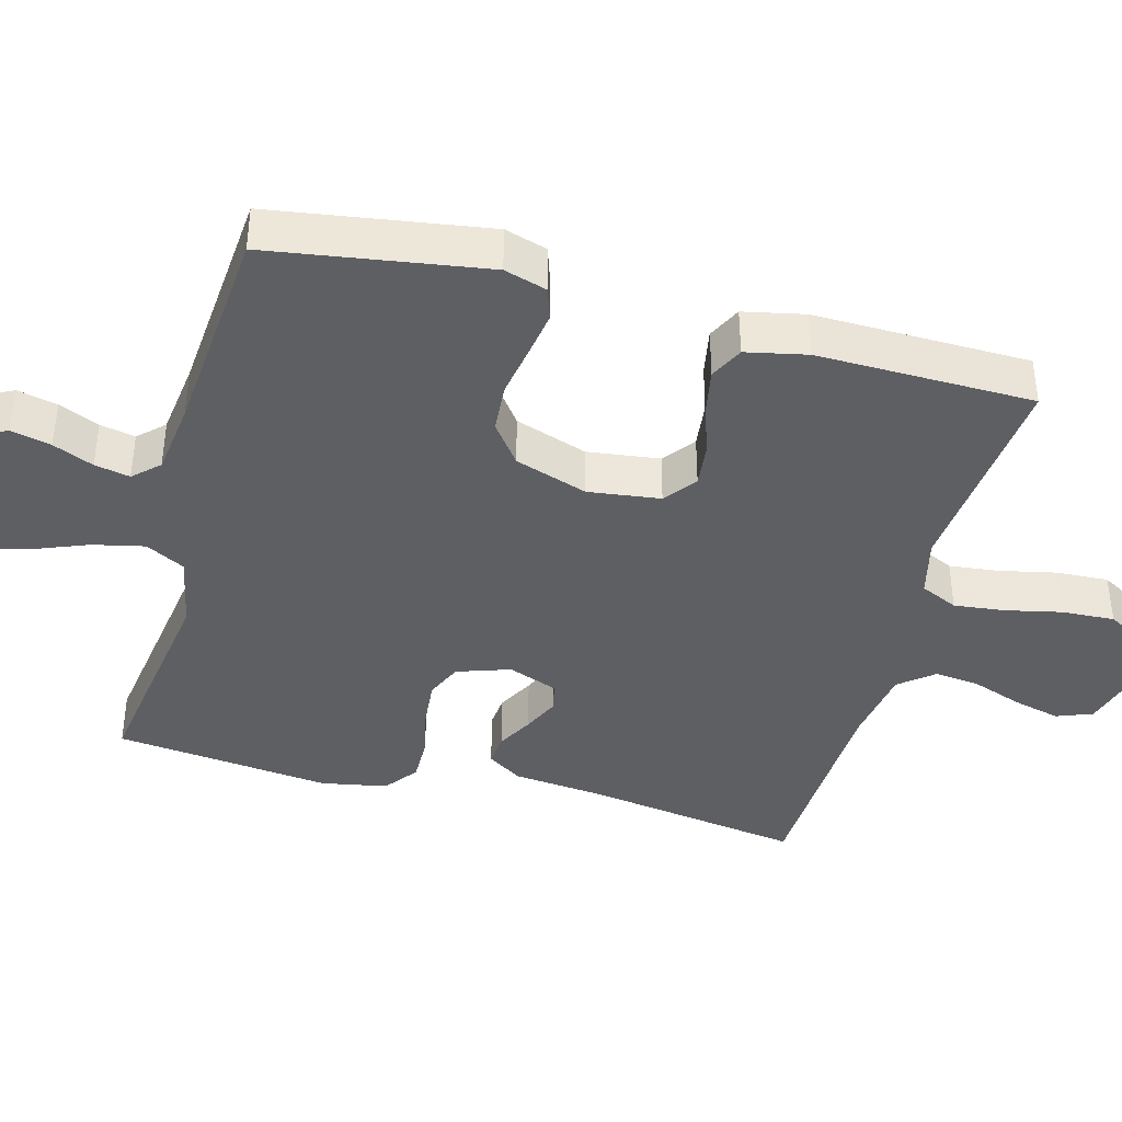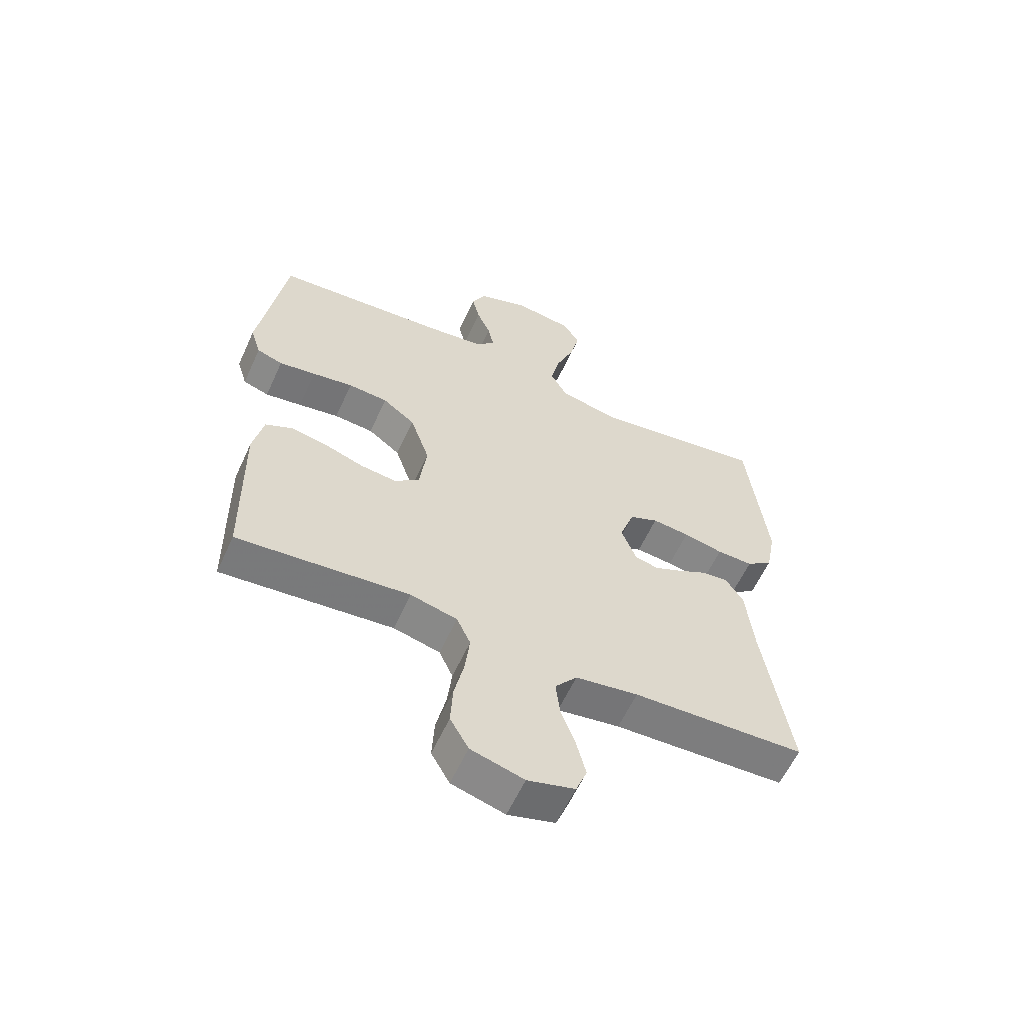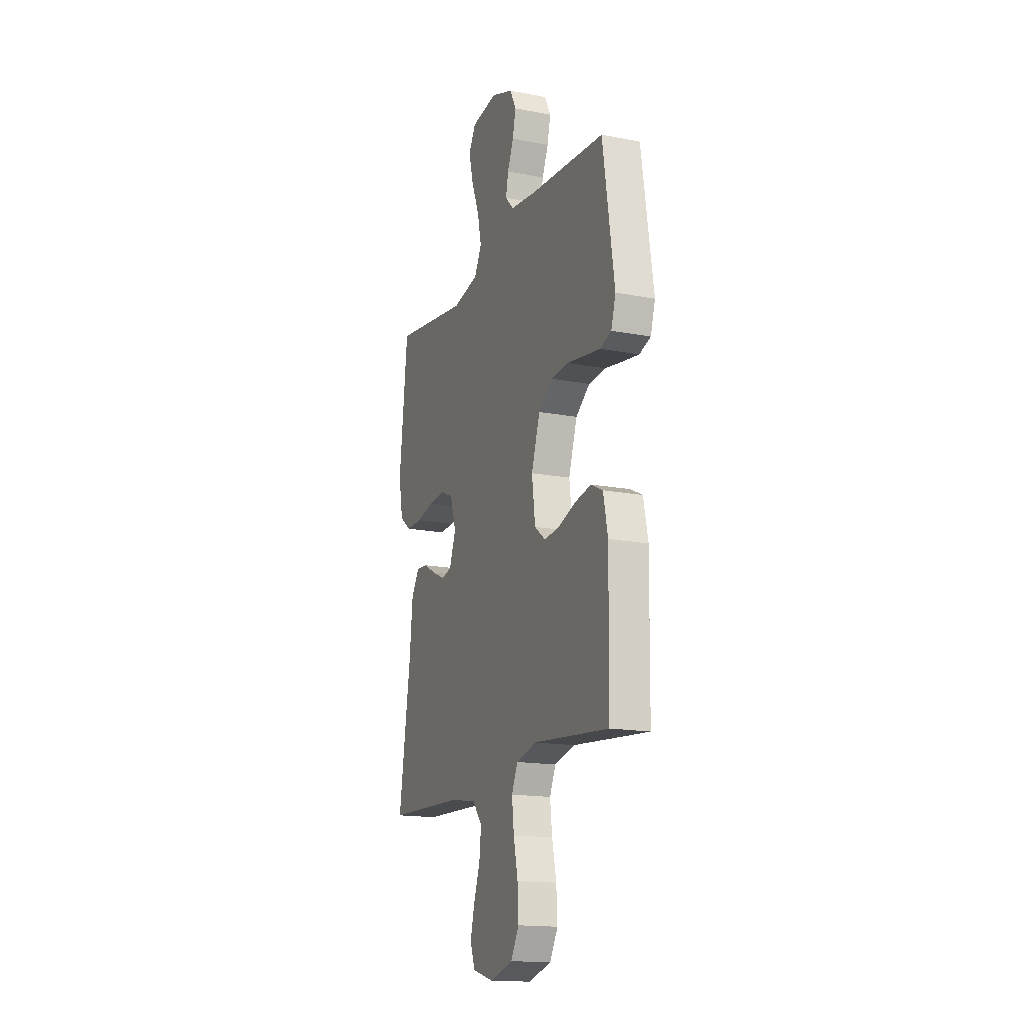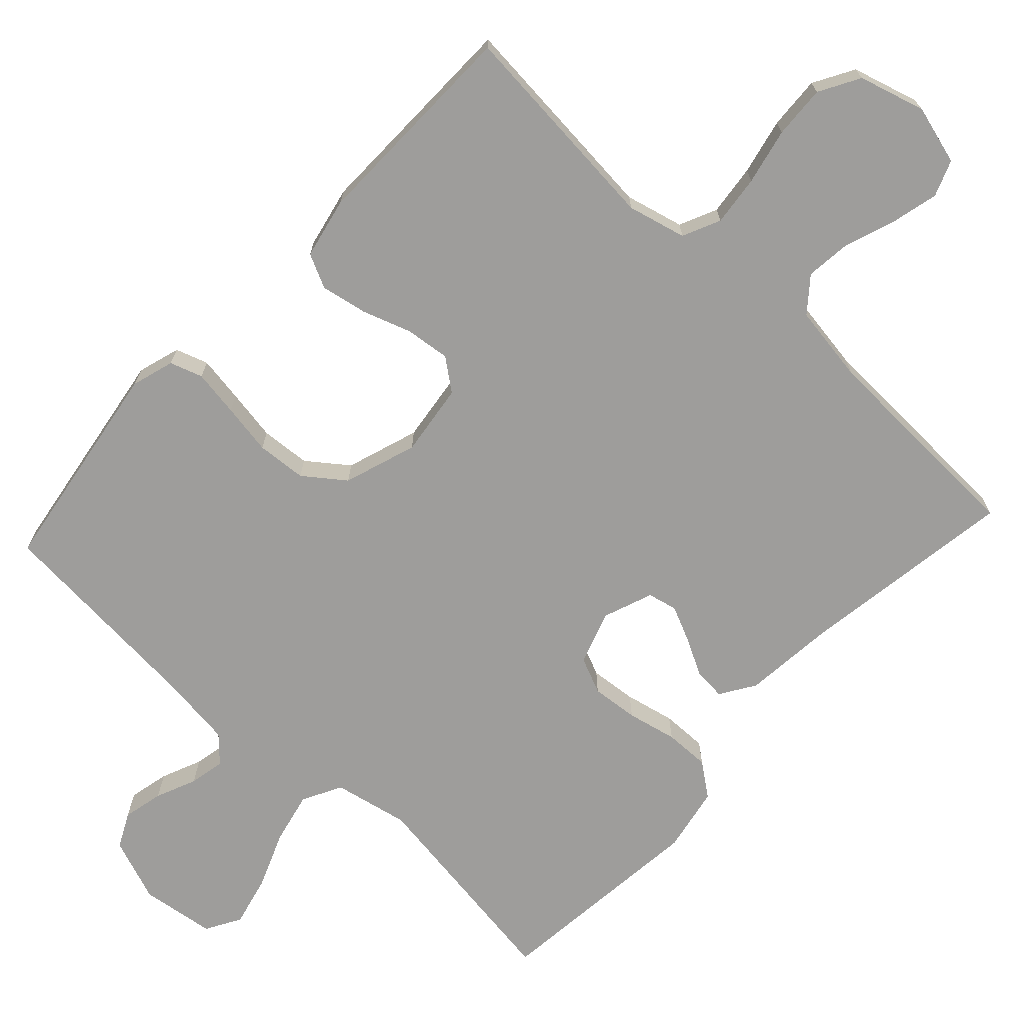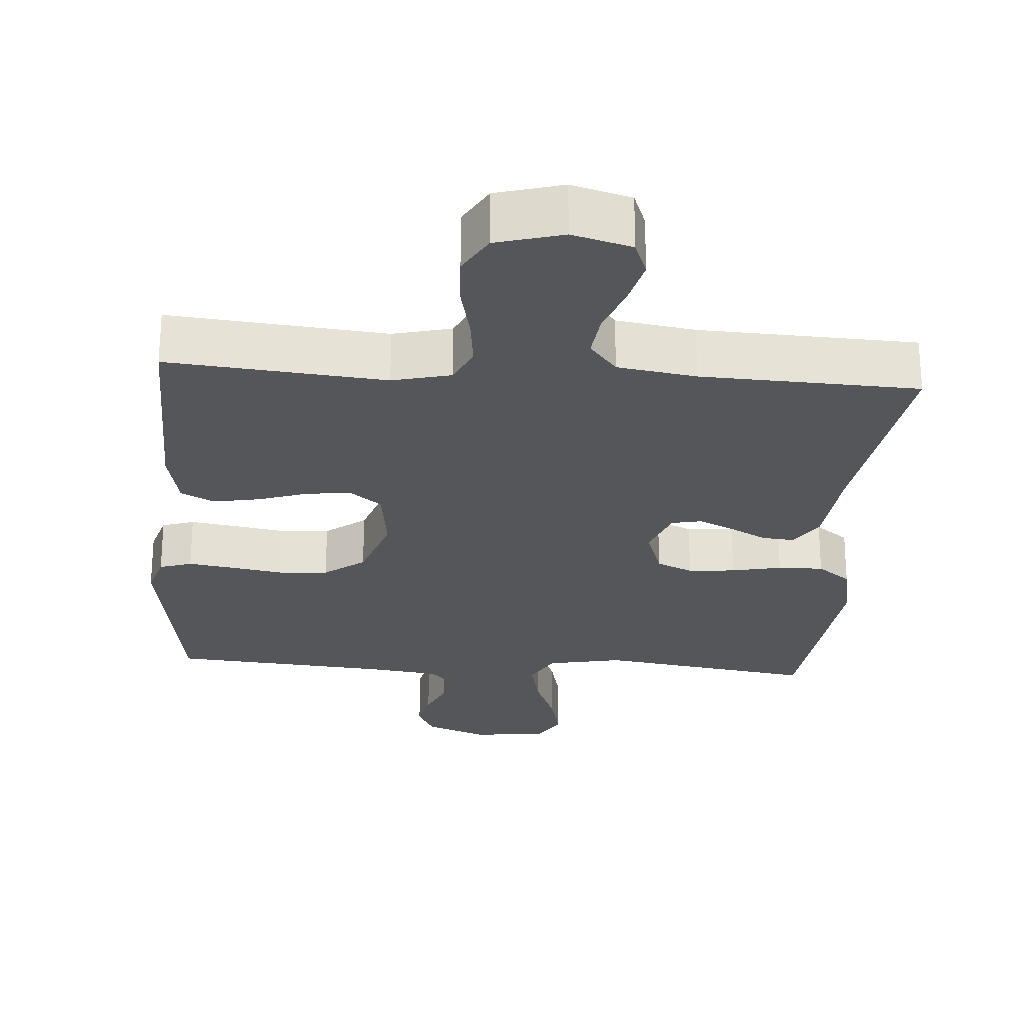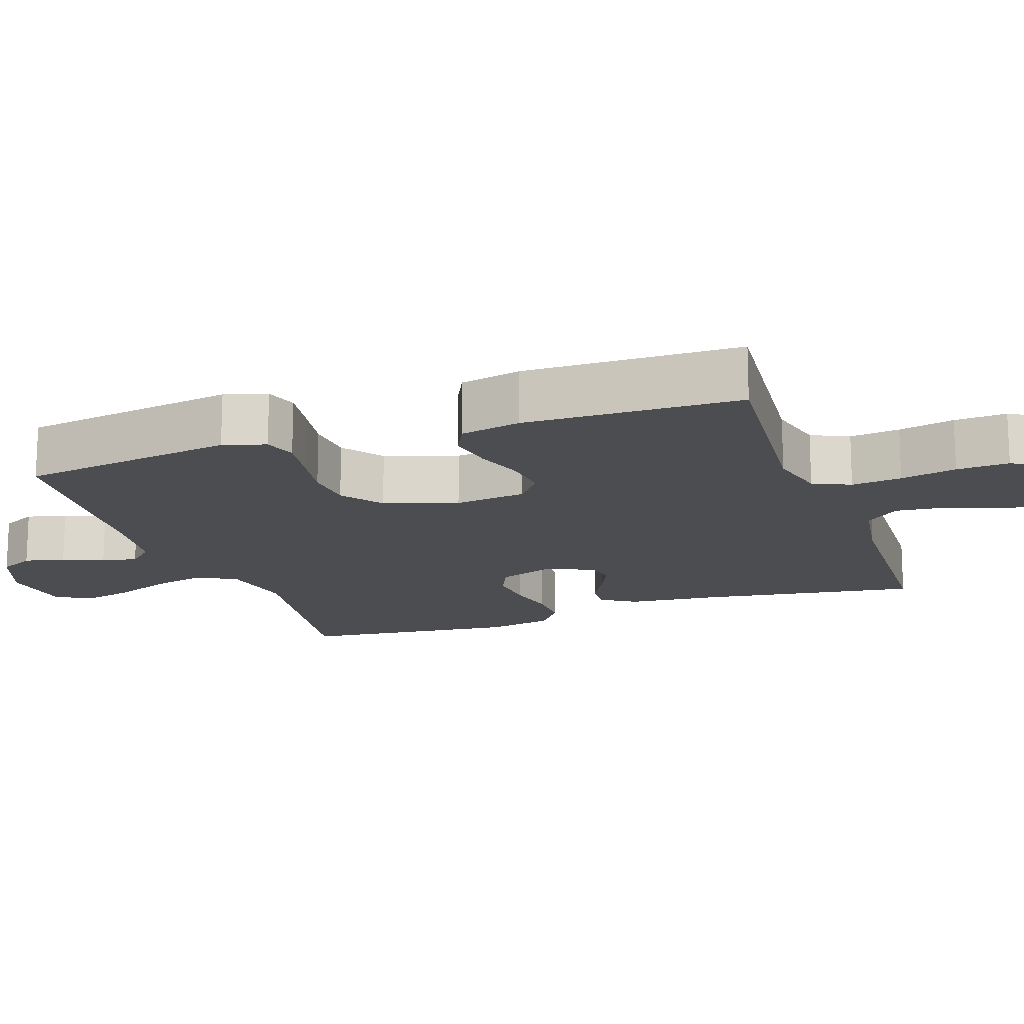
<metadata>
{"format":"obj","ext":"obj","renderer":"f3d","projection":"perspective","resolution":1024,"background":"white","views":[{"elev":-40.1,"azim":74.9,"up":"+Y"},{"elev":-59.8,"azim":155.5,"up":"+Z"},{"elev":-16.3,"azim":68.4,"up":"+Z"},{"elev":-70.6,"azim":137.2,"up":"+Y"},{"elev":-25.8,"azim":175.8,"up":"+Y"},{"elev":-16.1,"azim":109.2,"up":"+Y"}]}
</metadata>
<code>
v 0.5 0.07 -0.5
v 0.2 0.07 -0.472
v 0.119 0.07 -0.492
v 0.095 0.07 -0.544
v 0.103 0.07 -0.614
v 0.12 0.07 -0.692
v 0.124 0.07 -0.765
v 0.092 0.07 -0.821
v 0 0.07 -0.847
v -0.082 0.07 -0.824
v -0.101 0.07 -0.774
v -0.085 0.07 -0.709
v -0.06 0.07 -0.639
v -0.053 0.07 -0.576
v -0.091 0.07 -0.529
v -0.2 0.07 -0.512
v -0.5 0.07 -0.5
v -0.454 0.07 -0.2
v -0.441 0.07 -0.072
v -0.41 0.07 -0.024
v -0.365 0.07 -0.028
v -0.315 0.07 -0.055
v -0.265 0.07 -0.078
v -0.224 0.07 -0.069
v -0.198 0.07 0
v -0.223 0.07 0.074
v -0.273 0.07 0.096
v -0.338 0.07 0.09
v -0.407 0.07 0.075
v -0.47 0.07 0.074
v -0.516 0.07 0.109
v -0.533 0.07 0.2
v -0.5 0.07 0.5
v -0.2 0.07 0.456
v -0.096 0.07 0.477
v -0.067 0.07 0.531
v -0.083 0.07 0.603
v -0.114 0.07 0.681
v -0.131 0.07 0.752
v -0.103 0.07 0.8
v 0 0.07 0.814
v 0.088 0.07 0.781
v 0.112 0.07 0.733
v 0.099 0.07 0.677
v 0.075 0.07 0.621
v 0.065 0.07 0.572
v 0.098 0.07 0.537
v 0.2 0.07 0.524
v 0.5 0.07 0.5
v 0.546 0.07 0.2
v 0.528 0.07 0.141
v 0.483 0.07 0.126
v 0.419 0.07 0.136
v 0.348 0.07 0.148
v 0.279 0.07 0.143
v 0.223 0.07 0.101
v 0.189 0.07 0
v 0.202 0.07 -0.1
v 0.246 0.07 -0.134
v 0.308 0.07 -0.127
v 0.376 0.07 -0.104
v 0.44 0.07 -0.092
v 0.487 0.07 -0.115
v 0.505 0.07 -0.2
v 0.5 0 -0.5
v 0.2 0 -0.472
v 0.119 0 -0.492
v 0.095 0 -0.544
v 0.103 0 -0.614
v 0.12 0 -0.692
v 0.124 0 -0.765
v 0.092 0 -0.821
v 0 0 -0.847
v -0.082 0 -0.824
v -0.101 0 -0.774
v -0.085 0 -0.709
v -0.06 0 -0.639
v -0.053 0 -0.576
v -0.091 0 -0.529
v -0.2 0 -0.512
v -0.5 0 -0.5
v -0.454 0 -0.2
v -0.441 0 -0.072
v -0.41 0 -0.024
v -0.365 0 -0.028
v -0.315 0 -0.055
v -0.265 0 -0.078
v -0.224 0 -0.069
v -0.198 0 0
v -0.223 0 0.074
v -0.273 0 0.096
v -0.338 0 0.09
v -0.407 0 0.075
v -0.47 0 0.074
v -0.516 0 0.109
v -0.533 0 0.2
v -0.5 0 0.5
v -0.2 0 0.456
v -0.096 0 0.477
v -0.067 0 0.531
v -0.083 0 0.603
v -0.114 0 0.681
v -0.131 0 0.752
v -0.103 0 0.8
v 0 0 0.814
v 0.088 0 0.781
v 0.112 0 0.733
v 0.099 0 0.677
v 0.075 0 0.621
v 0.065 0 0.572
v 0.098 0 0.537
v 0.2 0 0.524
v 0.5 0 0.5
v 0.546 0 0.2
v 0.528 0 0.141
v 0.483 0 0.126
v 0.419 0 0.136
v 0.348 0 0.148
v 0.279 0 0.143
v 0.223 0 0.101
v 0.189 0 0
v 0.202 0 -0.1
v 0.246 0 -0.134
v 0.308 0 -0.127
v 0.376 0 -0.104
v 0.44 0 -0.092
v 0.487 0 -0.115
v 0.505 0 -0.2
f 64 1 2
f 63 64 2
f 62 63 2
f 61 62 2
f 60 61 2
f 59 60 2 3
f 58 59 3 4
f 57 58 4
f 52 53 54
f 51 52 54
f 50 51 54
f 49 50 54
f 48 49 54
f 47 48 54 55
f 46 47 55 56
f 43 44 45
f 42 43 45
f 41 42 45
f 40 41 45
f 39 40 45
f 38 39 45
f 37 38 45
f 36 37 45 46
f 46 56 57
f 36 46 57
f 35 36 57
f 32 33 34
f 31 32 34
f 30 31 34
f 29 30 34
f 28 29 34
f 27 28 34 35
f 20 21 22
f 19 20 22
f 18 19 22
f 18 22 23
f 17 18 23
f 16 17 23
f 15 16 23 24
f 11 12 13
f 10 11 13
f 9 10 13
f 8 9 13
f 7 8 13
f 6 7 13
f 5 6 13
f 4 5 13 14
f 15 24 25
f 14 15 25
f 4 14 25
f 57 4 25
f 35 57 25 26
f 26 27 35
f 66 65 128
f 66 128 127
f 66 127 126
f 66 126 125
f 66 125 124
f 67 66 124 123
f 68 67 123 122
f 68 122 121
f 118 117 116
f 118 116 115
f 118 115 114
f 118 114 113
f 118 113 112
f 119 118 112 111
f 120 119 111 110
f 109 108 107
f 109 107 106
f 109 106 105
f 109 105 104
f 109 104 103
f 109 103 102
f 109 102 101
f 110 109 101 100
f 121 120 110
f 121 110 100
f 121 100 99
f 98 97 96
f 98 96 95
f 98 95 94
f 98 94 93
f 98 93 92
f 99 98 92 91
f 86 85 84
f 86 84 83
f 86 83 82
f 87 86 82
f 87 82 81
f 87 81 80
f 88 87 80 79
f 77 76 75
f 77 75 74
f 77 74 73
f 77 73 72
f 77 72 71
f 77 71 70
f 77 70 69
f 78 77 69 68
f 89 88 79
f 89 79 78
f 89 78 68
f 89 68 121
f 90 89 121 99
f 99 91 90
f 1 65 66 2
f 2 66 67 3
f 3 67 68 4
f 4 68 69 5
f 5 69 70 6
f 6 70 71 7
f 7 71 72 8
f 8 72 73 9
f 9 73 74 10
f 10 74 75 11
f 11 75 76 12
f 12 76 77 13
f 13 77 78 14
f 14 78 79 15
f 15 79 80 16
f 16 80 81 17
f 17 81 82 18
f 18 82 83 19
f 19 83 84 20
f 20 84 85 21
f 21 85 86 22
f 22 86 87 23
f 23 87 88 24
f 24 88 89 25
f 25 89 90 26
f 26 90 91 27
f 27 91 92 28
f 28 92 93 29
f 29 93 94 30
f 30 94 95 31
f 31 95 96 32
f 32 96 97 33
f 33 97 98 34
f 34 98 99 35
f 35 99 100 36
f 36 100 101 37
f 37 101 102 38
f 38 102 103 39
f 39 103 104 40
f 40 104 105 41
f 41 105 106 42
f 42 106 107 43
f 43 107 108 44
f 44 108 109 45
f 45 109 110 46
f 46 110 111 47
f 47 111 112 48
f 48 112 113 49
f 49 113 114 50
f 50 114 115 51
f 51 115 116 52
f 52 116 117 53
f 53 117 118 54
f 54 118 119 55
f 55 119 120 56
f 56 120 121 57
f 57 121 122 58
f 58 122 123 59
f 59 123 124 60
f 60 124 125 61
f 61 125 126 62
f 62 126 127 63
f 63 127 128 64
f 64 128 65 1

</code>
